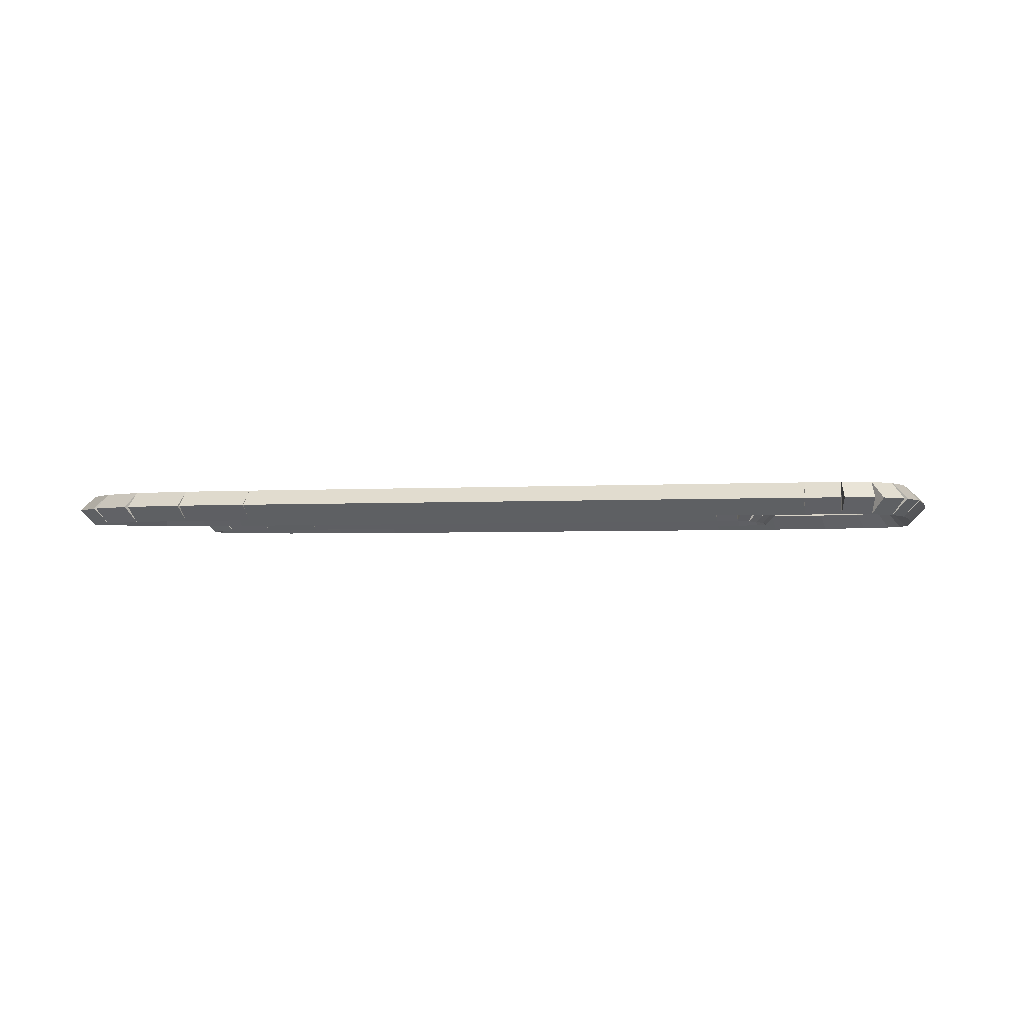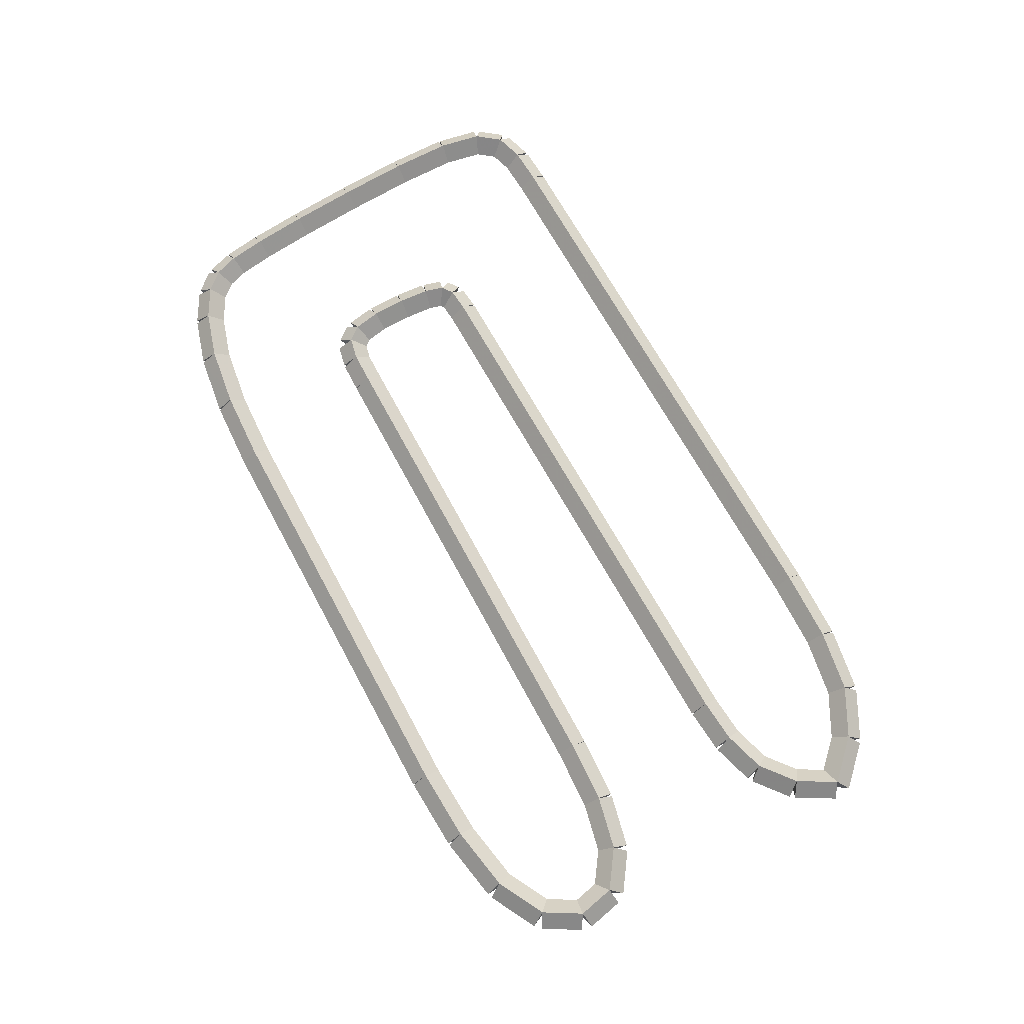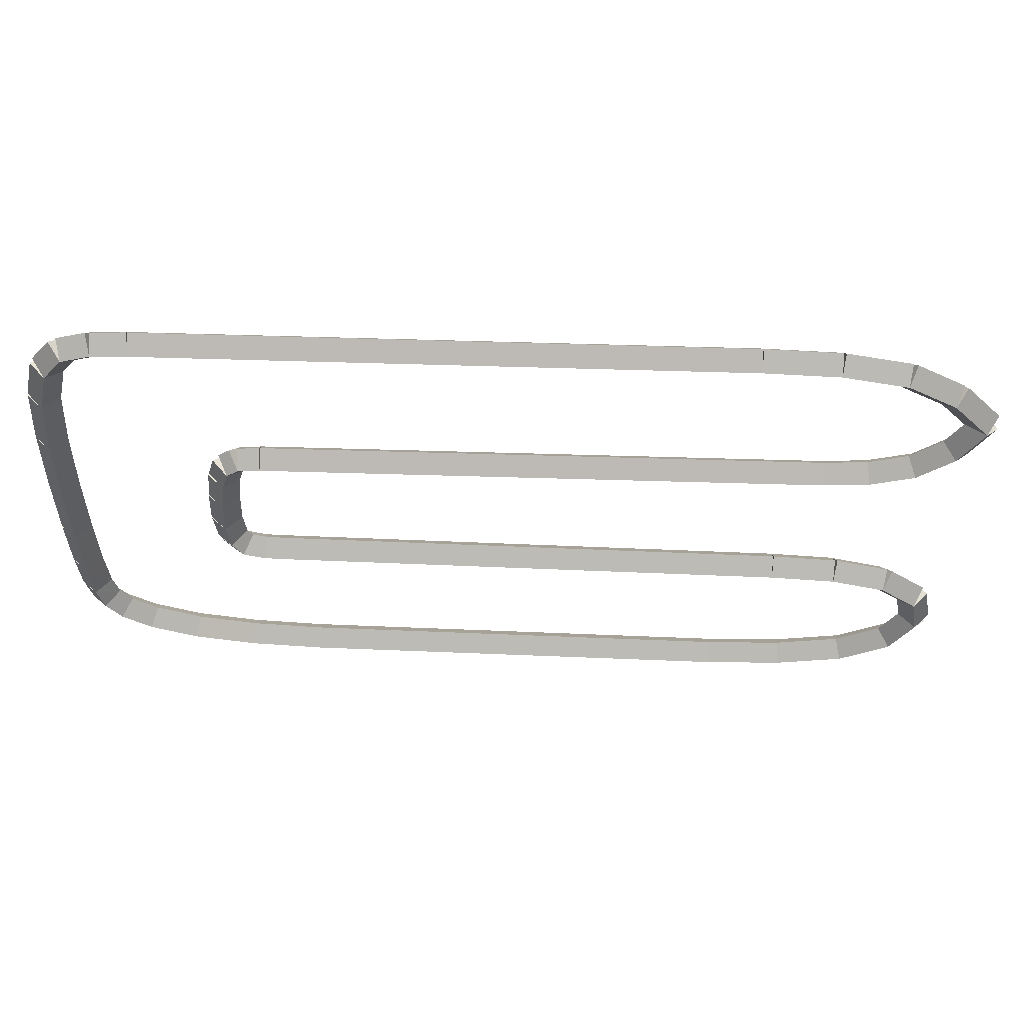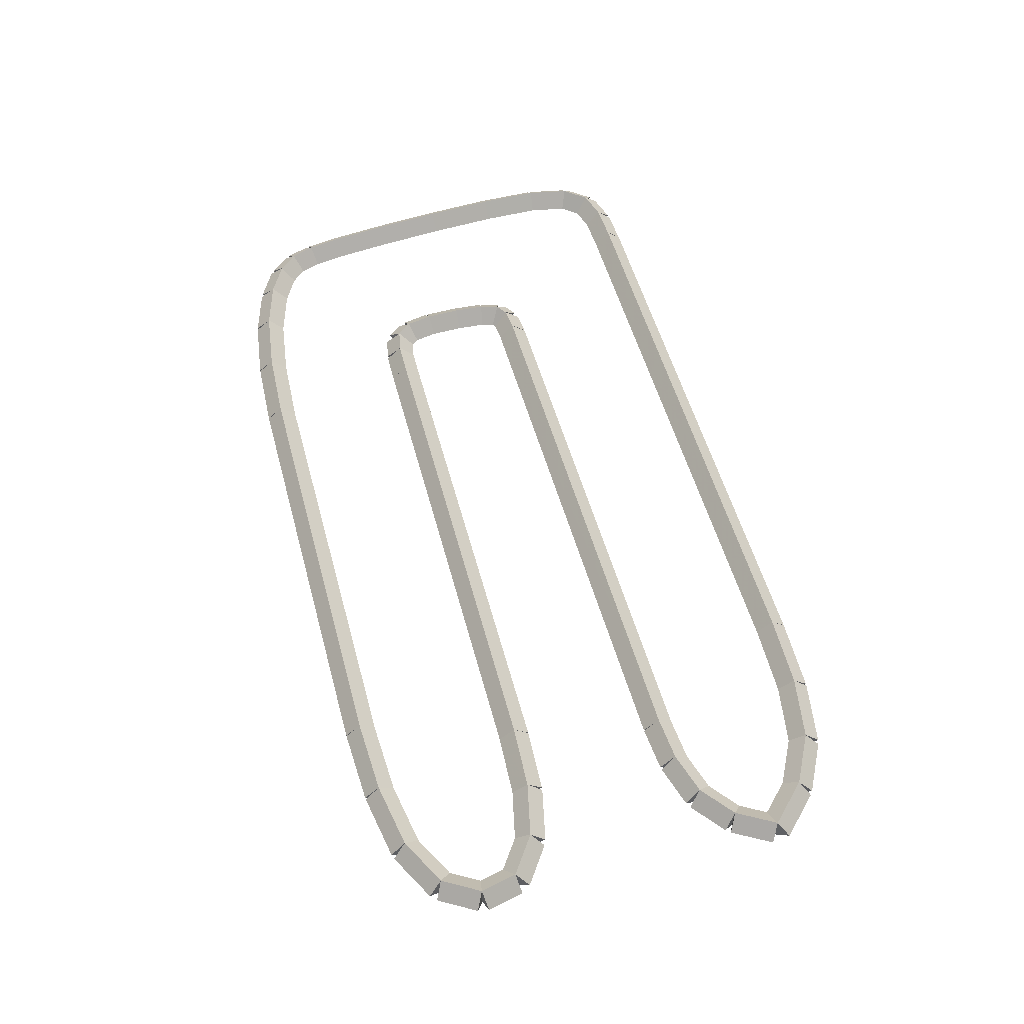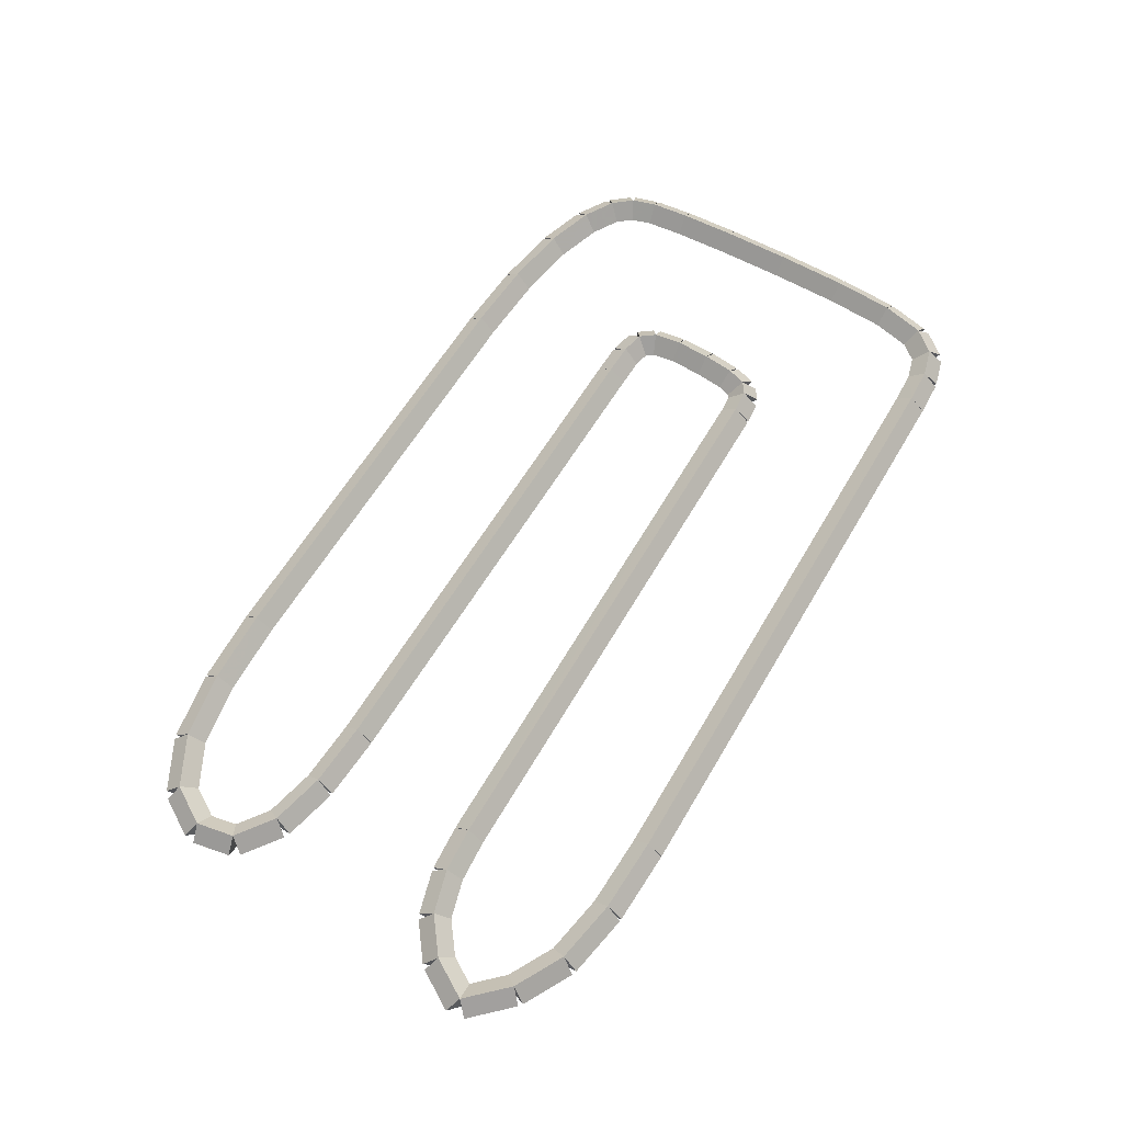
<metadata>
{"format":"obj","ext":"obj","renderer":"f3d","projection":"perspective","resolution":1024,"background":"white","views":[{"elev":-2.4,"azim":-166.1,"up":"+Z"},{"elev":72.1,"azim":59.5,"up":"+Z"},{"elev":51.1,"azim":1.2,"up":"+Y"},{"elev":58.1,"azim":72.7,"up":"+Z"},{"elev":64.2,"azim":119.6,"up":"+Z"}]}
</metadata>
<code>
g name
v 50.5 18.63 34.8
v 50.33 18.73 34.6
v 50.5 18.63 34.4
v 50.67 18.52 34.6
v 50.8 19.11 34.8
v 50.63 19.21 34.6
v 50.8 19.11 34.4
v 50.97 19 34.6
f 1 2 3 4
f 6 2 1 5
f 5 1 4 8
f 6 5 8 7
f 8 4 3 7
f 7 3 2 6
g name
v 50.06 18.3 34.8
v 49.94 18.46 34.6
v 50.06 18.3 34.4
v 50.18 18.14 34.6
v 50.5 18.63 34.8
v 50.38 18.79 34.6
v 50.5 18.63 34.4
v 50.62 18.47 34.6
f 9 10 11 12
f 14 10 9 13
f 13 9 12 16
f 14 13 16 15
f 16 12 11 15
f 15 11 10 14
g name
v 49.51 18.15 34.8
v 49.46 18.34 34.6
v 49.51 18.15 34.4
v 49.56 17.96 34.6
v 50.06 18.3 34.8
v 50.01 18.49 34.6
v 50.06 18.3 34.4
v 50.11 18.1 34.6
f 17 18 19 20
f 22 18 17 21
f 21 17 20 24
f 22 21 24 23
f 24 20 19 23
f 23 19 18 22
g name
v 48.94 18.12 34.8
v 48.93 18.32 34.6
v 48.94 18.12 34.4
v 48.95 17.92 34.6
v 49.51 18.15 34.8
v 49.5 18.35 34.6
v 49.51 18.15 34.4
v 49.52 17.95 34.6
f 25 26 27 28
f 30 26 25 29
f 29 25 28 32
f 30 29 32 31
f 32 28 27 31
f 31 27 26 30
g name
v 41.92 18.23 34.8
v 41.92 18.43 34.6
v 41.92 18.23 34.4
v 41.91 18.03 34.6
v 48.94 18.12 34.8
v 48.94 18.32 34.6
v 48.94 18.12 34.4
v 48.94 17.92 34.6
f 33 34 35 36
f 38 34 33 37
f 37 33 36 40
f 38 37 40 39
f 40 36 35 39
f 39 35 34 38
g name
v 41.64 18.21 34.8
v 41.63 18.41 34.6
v 41.64 18.21 34.4
v 41.65 18.01 34.6
v 41.92 18.23 34.8
v 41.9 18.43 34.6
v 41.92 18.23 34.4
v 41.93 18.03 34.6
f 41 42 43 44
f 46 42 41 45
f 45 41 44 48
f 46 45 48 47
f 48 44 43 47
f 47 43 42 46
g name
v 41.49 18.12 34.8
v 41.38 18.28 34.6
v 41.49 18.12 34.4
v 41.6 17.95 34.6
v 41.64 18.21 34.8
v 41.53 18.38 34.6
v 41.64 18.21 34.4
v 41.75 18.05 34.6
f 49 50 51 52
f 54 50 49 53
f 53 49 52 56
f 54 53 56 55
f 56 52 51 55
f 55 51 50 54
g name
v 41.41 17.88 34.8
v 41.22 17.94 34.6
v 41.41 17.88 34.4
v 41.61 17.81 34.6
v 41.49 18.12 34.8
v 41.3 18.18 34.6
v 41.49 18.12 34.4
v 41.68 18.05 34.6
f 57 58 59 60
f 62 58 57 61
f 61 57 60 64
f 62 61 64 63
f 64 60 59 63
f 63 59 58 62
g name
v 41.37 17.48 34.8
v 41.17 17.51 34.6
v 41.37 17.48 34.4
v 41.57 17.46 34.6
v 41.41 17.88 34.8
v 41.22 17.9 34.6
v 41.41 17.88 34.4
v 41.61 17.85 34.6
f 65 66 67 68
f 70 66 65 69
f 69 65 68 72
f 70 69 72 71
f 72 68 67 71
f 71 67 66 70
g name
v 41.36 17.05 34.8
v 41.16 17.05 34.6
v 41.36 17.05 34.4
v 41.56 17.04 34.6
v 41.37 17.48 34.8
v 41.17 17.49 34.6
v 41.37 17.48 34.4
v 41.57 17.48 34.6
f 73 74 75 76
f 78 74 73 77
f 77 73 76 80
f 78 77 80 79
f 80 76 75 79
f 79 75 74 78
g name
v 41.41 16.7 34.8
v 41.21 16.67 34.6
v 41.41 16.7 34.4
v 41.61 16.73 34.6
v 41.36 17.05 34.8
v 41.16 17.02 34.6
v 41.36 17.05 34.4
v 41.56 17.08 34.6
f 81 82 83 84
f 86 82 81 85
f 85 81 84 88
f 86 85 88 87
f 88 84 83 87
f 87 83 82 86
g name
v 41.54 16.51 34.8
v 41.38 16.4 34.6
v 41.54 16.51 34.4
v 41.71 16.63 34.6
v 41.41 16.7 34.8
v 41.25 16.58 34.6
v 41.41 16.7 34.4
v 41.57 16.82 34.6
f 89 90 91 92
f 94 90 89 93
f 93 89 92 96
f 94 93 96 95
f 96 92 91 95
f 95 91 90 94
g name
v 41.82 16.44 34.8
v 41.77 16.25 34.6
v 41.82 16.44 34.4
v 41.87 16.64 34.6
v 41.54 16.51 34.8
v 41.49 16.32 34.6
v 41.54 16.51 34.4
v 41.59 16.71 34.6
f 97 98 99 100
f 102 98 97 101
f 101 97 100 104
f 102 101 104 103
f 104 100 99 103
f 103 99 98 102
g name
v 42.2 16.43 34.8
v 42.19 16.23 34.6
v 42.2 16.43 34.4
v 42.21 16.63 34.6
v 41.82 16.44 34.8
v 41.81 16.24 34.6
v 41.82 16.44 34.4
v 41.83 16.64 34.6
f 105 106 107 108
f 110 106 105 109
f 109 105 108 112
f 110 109 112 111
f 112 108 107 111
f 111 107 106 110
g name
v 48.49 16.2 34.8
v 48.49 16.01 34.6
v 48.49 16.2 34.4
v 48.5 16.4 34.6
v 42.2 16.43 34.8
v 42.19 16.23 34.6
v 42.2 16.43 34.4
v 42.21 16.63 34.6
f 113 114 115 116
f 118 114 113 117
f 117 113 116 120
f 118 117 120 119
f 120 116 115 119
f 119 115 114 118
g name
v 49.31 16.14 34.8
v 49.29 15.94 34.6
v 49.31 16.14 34.4
v 49.33 16.34 34.6
v 48.49 16.2 34.8
v 48.48 16.01 34.6
v 48.49 16.2 34.4
v 48.51 16.4 34.6
f 121 122 123 124
f 126 122 121 125
f 125 121 124 128
f 126 125 128 127
f 128 124 123 127
f 127 123 122 126
g name
v 49.99 15.96 34.8
v 49.94 15.77 34.6
v 49.99 15.96 34.4
v 50.04 16.16 34.6
v 49.31 16.14 34.8
v 49.26 15.94 34.6
v 49.31 16.14 34.4
v 49.36 16.33 34.6
f 129 130 131 132
f 134 130 129 133
f 133 129 132 136
f 134 133 136 135
f 136 132 131 135
f 135 131 130 134
g name
v 50.45 15.61 34.8
v 50.33 15.45 34.6
v 50.45 15.61 34.4
v 50.57 15.77 34.6
v 49.99 15.96 34.8
v 49.87 15.8 34.6
v 49.99 15.96 34.4
v 50.11 16.12 34.6
f 137 138 139 140
f 142 138 137 141
f 141 137 140 144
f 142 141 144 143
f 144 140 139 143
f 143 139 138 142
g name
v 50.54 15.14 34.8
v 50.34 15.1 34.6
v 50.54 15.14 34.4
v 50.73 15.17 34.6
v 50.45 15.61 34.8
v 50.26 15.58 34.6
v 50.45 15.61 34.4
v 50.65 15.65 34.6
f 145 146 147 148
f 150 146 145 149
f 149 145 148 152
f 150 149 152 151
f 152 148 147 151
f 151 147 146 150
g name
v 50.24 14.67 34.8
v 50.08 14.78 34.6
v 50.24 14.67 34.4
v 50.41 14.57 34.6
v 50.54 15.14 34.8
v 50.37 15.24 34.6
v 50.54 15.14 34.4
v 50.71 15.03 34.6
f 153 154 155 156
f 158 154 153 157
f 157 153 156 160
f 158 157 160 159
f 160 156 155 159
f 159 155 154 158
g name
v 49.62 14.36 34.8
v 49.53 14.54 34.6
v 49.62 14.36 34.4
v 49.7 14.18 34.6
v 50.24 14.67 34.8
v 50.16 14.85 34.6
v 50.24 14.67 34.4
v 50.33 14.49 34.6
f 161 162 163 164
f 166 162 161 165
f 165 161 164 168
f 166 165 168 167
f 168 164 163 167
f 167 163 162 166
g name
v 48.76 14.24 34.8
v 48.73 14.44 34.6
v 48.76 14.24 34.4
v 48.79 14.04 34.6
v 49.62 14.36 34.8
v 49.59 14.56 34.6
v 49.62 14.36 34.4
v 49.64 14.17 34.6
f 169 170 171 172
f 174 170 169 173
f 173 169 172 176
f 174 173 176 175
f 176 172 171 175
f 175 171 170 174
g name
v 47.82 14.23 34.8
v 47.81 14.43 34.6
v 47.82 14.23 34.4
v 47.82 14.03 34.6
v 48.76 14.24 34.8
v 48.76 14.44 34.6
v 48.76 14.24 34.4
v 48.77 14.04 34.6
f 177 178 179 180
f 182 178 177 181
f 181 177 180 184
f 182 181 184 183
f 184 180 179 183
f 183 179 178 182
g name
v 42.38 14.42 34.8
v 42.39 14.62 34.6
v 42.38 14.42 34.4
v 42.37 14.22 34.6
v 47.82 14.23 34.8
v 47.82 14.43 34.6
v 47.82 14.23 34.4
v 47.81 14.03 34.6
f 185 186 187 188
f 190 186 185 189
f 189 185 188 192
f 190 189 192 191
f 192 188 187 191
f 191 187 186 190
g name
v 41.48 14.5 34.8
v 41.49 14.7 34.6
v 41.48 14.5 34.4
v 41.46 14.3 34.6
v 42.38 14.42 34.8
v 42.4 14.62 34.6
v 42.38 14.42 34.4
v 42.36 14.22 34.6
f 193 194 195 196
f 198 194 193 197
f 197 193 196 200
f 198 197 200 199
f 200 196 195 199
f 199 195 194 198
g name
v 40.69 14.64 34.8
v 40.73 14.83 34.6
v 40.69 14.64 34.4
v 40.66 14.44 34.6
v 41.48 14.5 34.8
v 41.51 14.69 34.6
v 41.48 14.5 34.4
v 41.44 14.3 34.6
f 201 202 203 204
f 206 202 201 205
f 205 201 204 208
f 206 205 208 207
f 208 204 203 207
f 207 203 202 206
g name
v 40.1 14.84 34.8
v 40.17 15.03 34.6
v 40.1 14.84 34.4
v 40.04 14.65 34.6
v 40.69 14.64 34.8
v 40.76 14.83 34.6
v 40.69 14.64 34.4
v 40.63 14.45 34.6
f 209 210 211 212
f 214 210 209 213
f 213 209 212 216
f 214 213 216 215
f 216 212 211 215
f 215 211 210 214
g name
v 39.73 15.07 34.8
v 39.84 15.24 34.6
v 39.73 15.07 34.4
v 39.62 14.9 34.6
v 40.1 14.84 34.8
v 40.21 15.01 34.6
v 40.1 14.84 34.4
v 40 14.67 34.6
f 217 218 219 220
f 222 218 217 221
f 221 217 220 224
f 222 221 224 223
f 224 220 219 223
f 223 219 218 222
g name
v 39.54 15.31 34.8
v 39.7 15.44 34.6
v 39.54 15.31 34.4
v 39.38 15.19 34.6
v 39.73 15.07 34.8
v 39.89 15.2 34.6
v 39.73 15.07 34.4
v 39.57 14.95 34.6
f 225 226 227 228
f 230 226 225 229
f 229 225 228 232
f 230 229 232 231
f 232 228 227 231
f 231 227 226 230
g name
v 39.45 15.62 34.8
v 39.64 15.68 34.6
v 39.45 15.62 34.4
v 39.26 15.57 34.6
v 39.54 15.31 34.8
v 39.73 15.37 34.6
v 39.54 15.31 34.4
v 39.35 15.26 34.6
f 233 234 235 236
f 238 234 233 237
f 237 233 236 240
f 238 237 240 239
f 240 236 235 239
f 239 235 234 238
g name
v 39.4 16.1 34.8
v 39.6 16.12 34.6
v 39.4 16.1 34.4
v 39.2 16.08 34.6
v 39.45 15.62 34.8
v 39.65 15.64 34.6
v 39.45 15.62 34.4
v 39.25 15.6 34.6
f 241 242 243 244
f 246 242 241 245
f 245 241 244 248
f 246 245 248 247
f 248 244 243 247
f 247 243 242 246
g name
v 39.37 16.8 34.8
v 39.57 16.81 34.6
v 39.37 16.8 34.4
v 39.17 16.79 34.6
v 39.4 16.1 34.8
v 39.6 16.11 34.6
v 39.4 16.1 34.4
v 39.2 16.09 34.6
f 249 250 251 252
f 254 250 249 253
f 253 249 252 256
f 254 253 256 255
f 256 252 251 255
f 255 251 250 254
g name
v 39.35 17.67 34.8
v 39.55 17.67 34.6
v 39.35 17.67 34.4
v 39.15 17.67 34.6
v 39.37 16.8 34.8
v 39.57 16.81 34.6
v 39.37 16.8 34.4
v 39.17 16.8 34.6
f 257 258 259 260
f 262 258 257 261
f 261 257 260 264
f 262 261 264 263
f 264 260 259 263
f 263 259 258 262
g name
v 39.35 18.56 34.8
v 39.55 18.56 34.6
v 39.35 18.56 34.4
v 39.15 18.56 34.6
v 39.35 17.67 34.8
v 39.55 17.67 34.6
v 39.35 17.67 34.4
v 39.15 17.67 34.6
f 265 266 267 268
f 270 266 265 269
f 269 265 268 272
f 270 269 272 271
f 272 268 267 271
f 271 267 266 270
g name
v 39.39 19.34 34.8
v 39.59 19.33 34.6
v 39.39 19.34 34.4
v 39.19 19.35 34.6
v 39.35 18.56 34.8
v 39.55 18.55 34.6
v 39.35 18.56 34.4
v 39.15 18.57 34.6
f 273 274 275 276
f 278 274 273 277
f 277 273 276 280
f 278 277 280 279
f 280 276 275 279
f 279 275 274 278
g name
v 39.52 19.87 34.8
v 39.71 19.83 34.6
v 39.52 19.87 34.4
v 39.32 19.92 34.6
v 39.39 19.34 34.8
v 39.59 19.29 34.6
v 39.39 19.34 34.4
v 39.2 19.38 34.6
f 281 282 283 284
f 286 282 281 285
f 285 281 284 288
f 286 285 288 287
f 288 284 283 287
f 287 283 282 286
g name
v 39.76 20.16 34.8
v 39.91 20.03 34.6
v 39.76 20.16 34.4
v 39.6 20.29 34.6
v 39.52 19.87 34.8
v 39.67 19.75 34.6
v 39.52 19.87 34.4
v 39.36 20 34.6
f 289 290 291 292
f 294 290 289 293
f 293 289 292 296
f 294 293 296 295
f 296 292 291 295
f 295 291 290 294
g name
v 40.12 20.26 34.8
v 40.17 20.06 34.6
v 40.12 20.26 34.4
v 40.07 20.45 34.6
v 39.76 20.16 34.8
v 39.81 19.97 34.6
v 39.76 20.16 34.4
v 39.7 20.35 34.6
f 297 298 299 300
f 302 298 297 301
f 301 297 300 304
f 302 301 304 303
f 304 300 299 303
f 303 299 298 302
g name
v 40.56 20.27 34.8
v 40.57 20.07 34.6
v 40.56 20.27 34.4
v 40.56 20.47 34.6
v 40.12 20.26 34.8
v 40.12 20.06 34.6
v 40.12 20.26 34.4
v 40.11 20.46 34.6
f 305 306 307 308
f 310 306 305 309
f 309 305 308 312
f 310 309 312 311
f 312 308 307 311
f 311 307 306 310
g name
v 47.99 20.15 34.8
v 47.99 19.95 34.6
v 47.99 20.15 34.4
v 48 20.35 34.6
v 40.56 20.27 34.8
v 40.56 20.07 34.6
v 40.56 20.27 34.4
v 40.56 20.47 34.6
f 313 314 315 316
f 318 314 313 317
f 317 313 316 320
f 318 317 320 319
f 320 316 315 319
f 319 315 314 318
g name
v 48.93 20.1 34.8
v 48.92 19.9 34.6
v 48.93 20.1 34.4
v 48.94 20.3 34.6
v 47.99 20.15 34.8
v 47.98 19.95 34.6
v 47.99 20.15 34.4
v 48 20.35 34.6
f 321 322 323 324
f 326 322 321 325
f 325 321 324 328
f 326 325 328 327
f 328 324 323 327
f 327 323 322 326
g name
v 49.74 19.94 34.8
v 49.7 19.74 34.6
v 49.74 19.94 34.4
v 49.78 20.14 34.6
v 48.93 20.1 34.8
v 48.89 19.9 34.6
v 48.93 20.1 34.4
v 48.97 20.3 34.6
f 329 330 331 332
f 334 330 329 333
f 333 329 332 336
f 334 333 336 335
f 336 332 331 335
f 335 331 330 334
g name
v 50.35 19.6 34.8
v 50.25 19.42 34.6
v 50.35 19.6 34.4
v 50.45 19.77 34.6
v 49.74 19.94 34.8
v 49.64 19.77 34.6
v 49.74 19.94 34.4
v 49.84 20.11 34.6
f 337 338 339 340
f 342 338 337 341
f 341 337 340 344
f 342 341 344 343
f 344 340 339 343
f 343 339 338 342
g name
v 50.8 19.11 34.8
v 50.65 18.97 34.6
v 50.8 19.11 34.4
v 50.95 19.24 34.6
v 50.35 19.6 34.8
v 50.2 19.46 34.6
v 50.35 19.6 34.4
v 50.49 19.73 34.6
f 345 346 347 348
f 350 346 345 349
f 349 345 348 352
f 350 349 352 351
f 352 348 347 351
f 351 347 346 350

</code>
